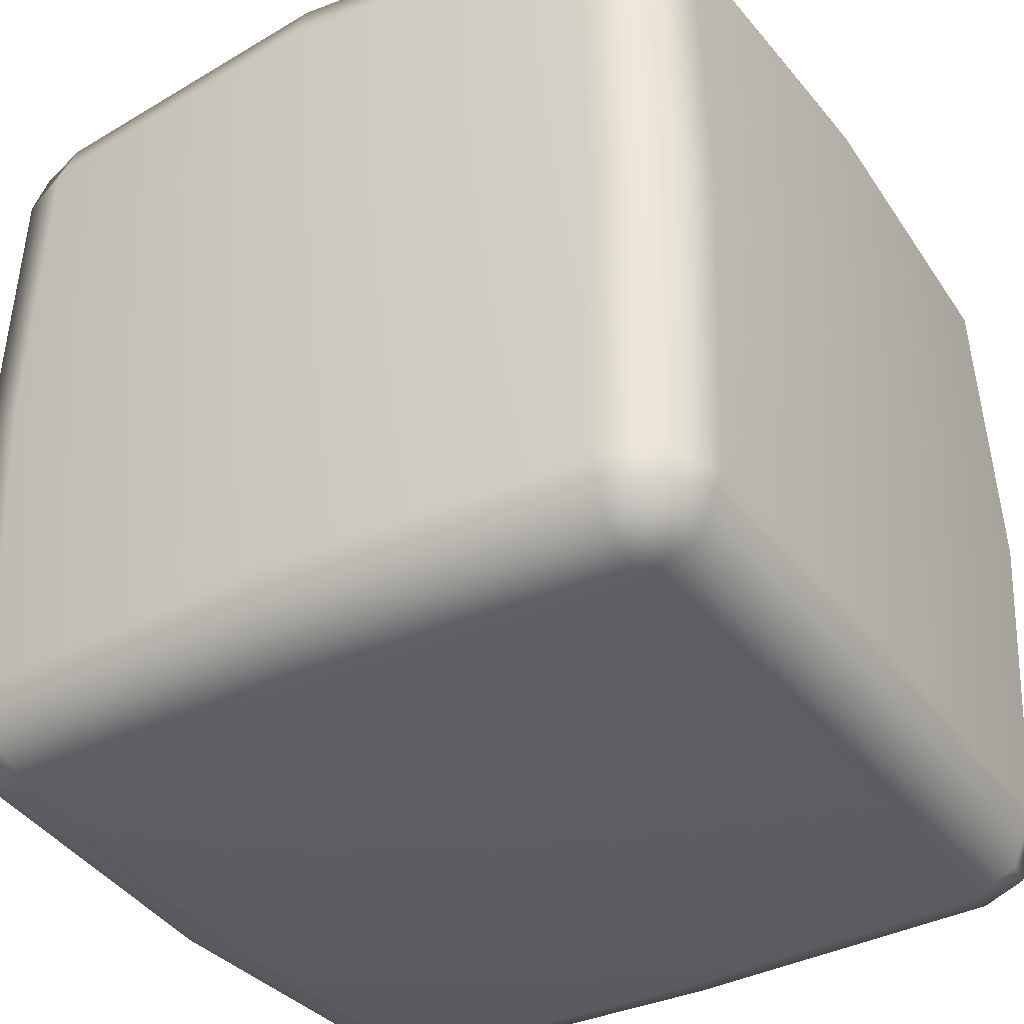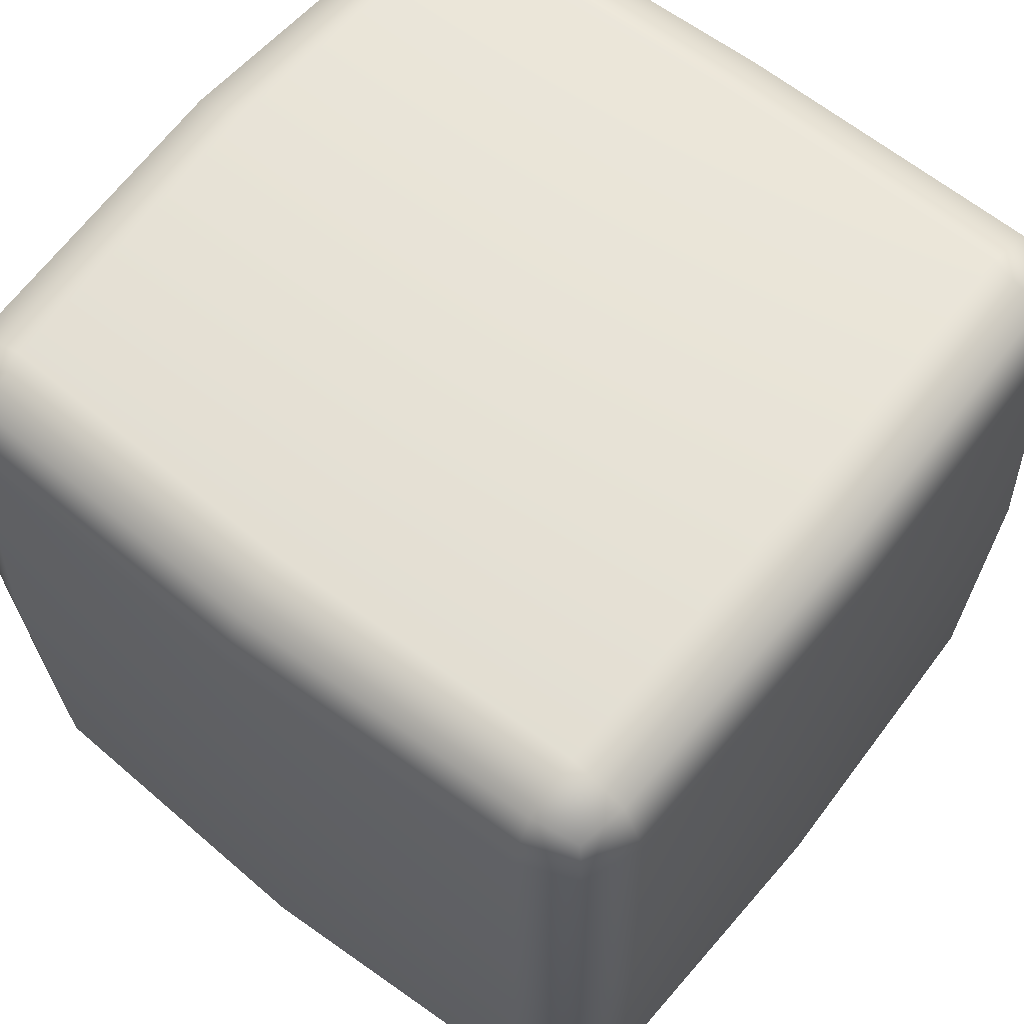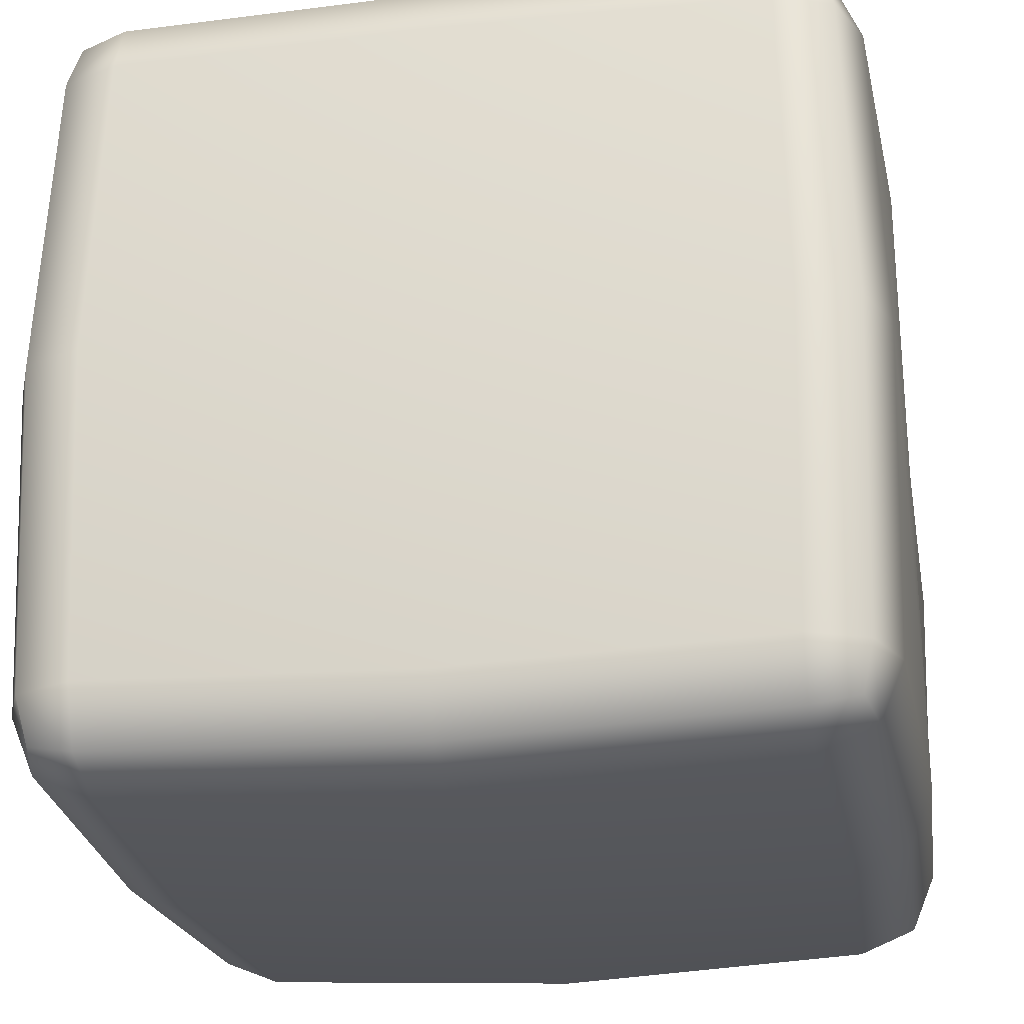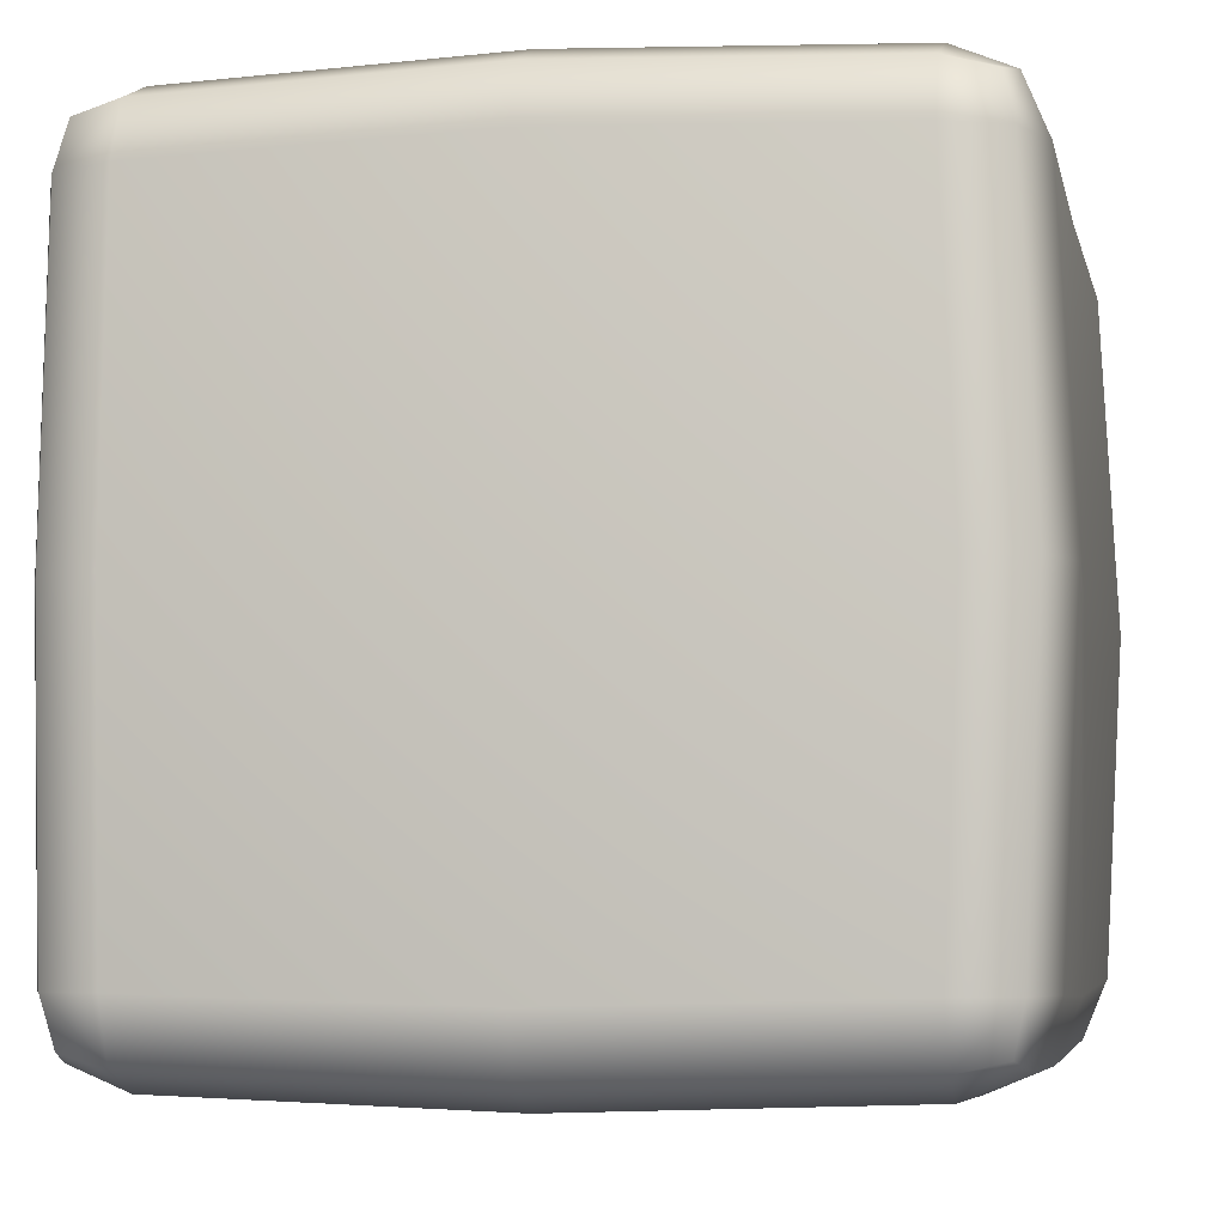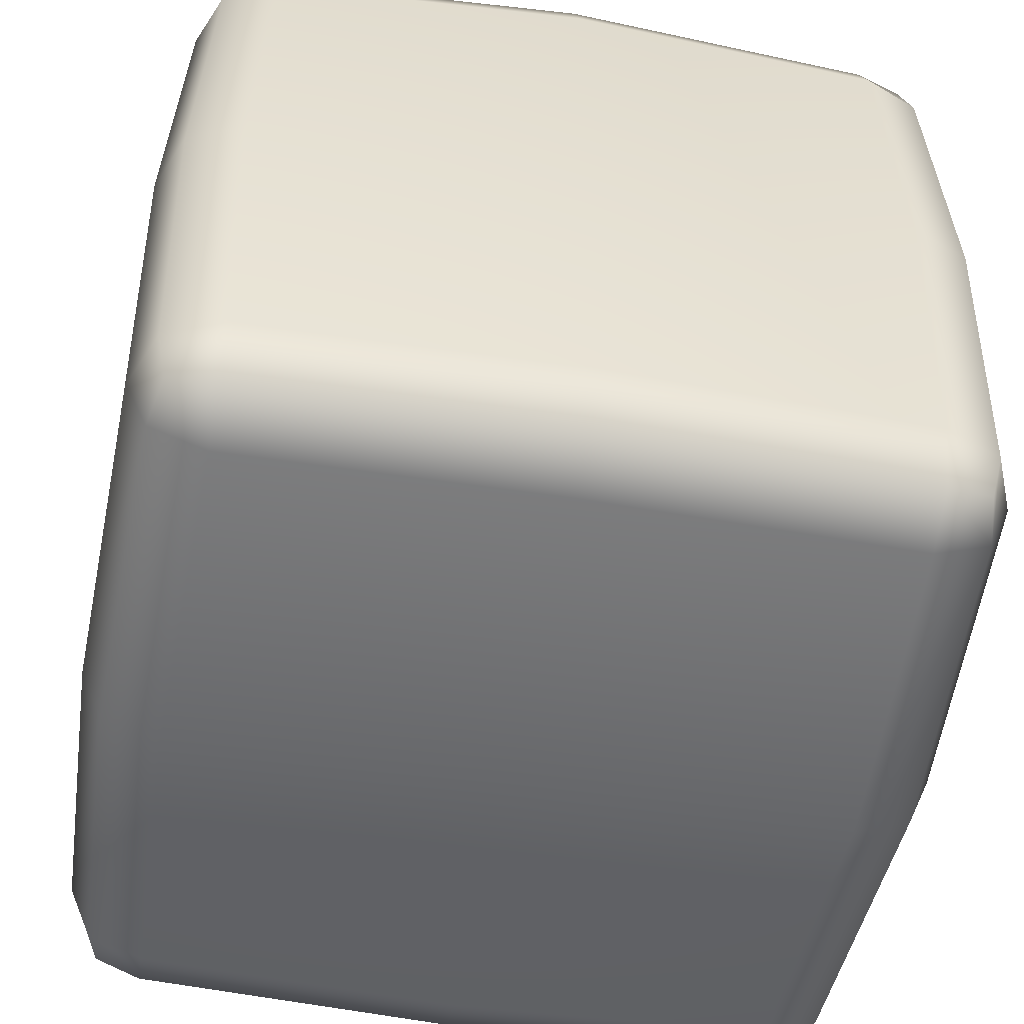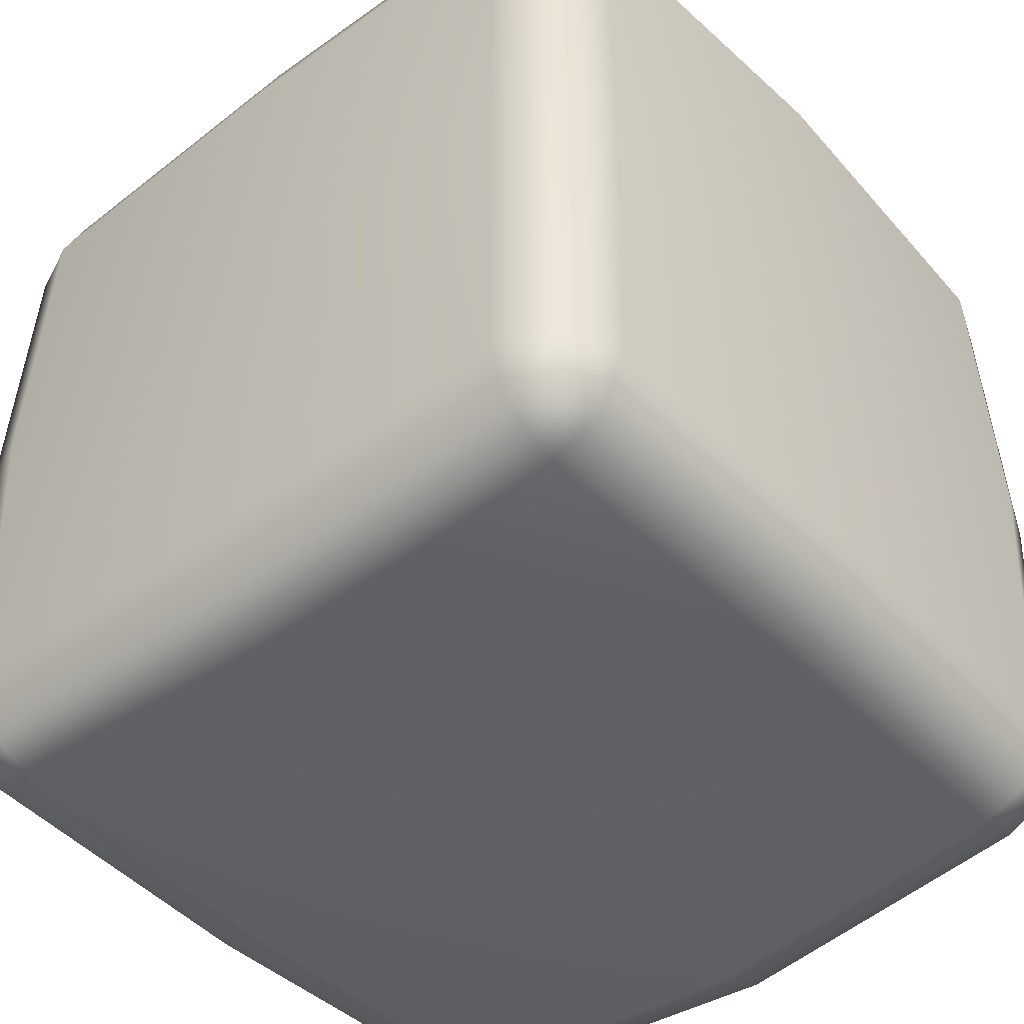
<metadata>
{"format":"obj","ext":"obj","renderer":"f3d","projection":"perspective","resolution":1024,"background":"white","views":[{"elev":-37.1,"azim":31.9,"up":"+Z"},{"elev":62.1,"azim":-141.4,"up":"+Y"},{"elev":-24.8,"azim":-169.7,"up":"+Z"},{"elev":-5.4,"azim":101.6,"up":"+Z"},{"elev":-52.3,"azim":-100.1,"up":"+Y"},{"elev":-45.2,"azim":40.8,"up":"+Y"}]}
</metadata>
<code>
g tofu4
v -0.9414 -0.9414 0.8
v -0.9154 -0.9154 0.9154
v -0.8 -0.9414 0.9414
v -0.8 -1 0.8
v -0.9662 -0.9513 0
v 0 -1.064 0.8211
v 0 -1.004 0.9662
v -0.8211 -1.011 0
v -0.9414 -0.9414 -0.8
v 0.8 -1 0.8
v 0.8 -0.9414 0.9414
v 0.9414 -0.9414 0.8
v 0.9154 -0.9154 0.9154
v 0.8211 -1.011 0
v 0.9662 -0.9513 0
v 0 -1.049 0
v 0.8 -1 -0.8
v 0.9414 -0.9414 -0.8
v -0.8 -1 -0.8
v 0.8 -0.9414 -0.9414
v 0.9154 -0.9154 -0.9154
v 0.9414 -0.8 -0.9414
v 0 -1.064 -0.8211
v -0.8 -0.9414 -0.9414
v -0.9154 -0.9154 -0.9154
v -0.9414 -0.8 -0.9414
v 0 -1.004 -0.9662
v 0.8 -0.8 -1
v -0.8 -0.8 -1
v -0.9662 0 -0.9662
v 0 -0.8588 -1.026
v 0.8211 0 -1.026
v 0.9662 0 -0.9662
v -0.8211 0 -1.026
v -0.9414 0.8 -0.9414
v 0.8 0.8 -1
v 0.9414 0.8 -0.9414
v 0 -0.0377 -1.026
v -0.8 0.8 -1
v 0.8 0.9414 -0.9414
v 0.9154 0.9154 -0.9154
v 0.9414 0.9414 -0.8
v 0 0.7834 -1.026
v -0.8 0.9414 -0.9414
v -0.9154 0.9154 -0.9154
v -0.9414 0.9414 -0.8
v 0 0.9285 -0.9662
v 0.8 1 -0.8
v -0.8 1 -0.8
v -0.9662 0.9812 0
v 0 0.9886 -0.8211
v 0.8211 1.041 0
v 0.9662 0.9812 0
v -0.8211 1.041 0
v -0.9414 0.9414 0.8
v 0.8 1 0.8
v 0.9414 0.9414 0.8
v 0 1.004 0
v -0.8 1 0.8
v 0.8 0.9414 0.9414
v 0.9154 0.9154 0.9154
v 0 0.9886 0.8211
v 0 0.9285 0.9662
v -0.8 0.9414 0.9414
v -0.9154 0.9154 0.9154
v -0.9414 0.8 -0.9414
v -0.9154 0.9154 -0.9154
v -0.9414 0.9414 -0.8
v -1 0.8 -0.8
v -0.9662 0 -0.9662
v -1.026 0.8361 0
v -0.9662 0.9812 0
v -1.026 0 -0.8211
v -0.9414 -0.8 -0.9414
v -1 0.8 0.8
v -0.9414 0.9414 0.8
v -0.9414 0.8 0.9414
v -0.9154 0.9154 0.9154
v -0.8 0.9414 0.9414
v -1.026 0 0.8211
v -1.026 0.01497 0
v -1 -0.8 -0.8
v -0.9414 -0.9414 -0.8
v -0.9154 -0.9154 -0.9154
v -0.9662 -0.9513 0
v -1.026 -0.8061 0
v -0.9414 -0.9414 0.8
v -1 -0.8 0.8
v -0.9662 0 0.9662
v -0.9414 -0.8 0.9414
v -0.9154 -0.9154 0.9154
v -0.8 -0.9414 0.9414
v -0.8 0.8 1
v -0.8 -0.8 1
v 0 -1.004 0.9662
v -0.8211 0 1.026
v 0 0.7834 1.026
v 0 0.9285 0.9662
v 0 -0.8588 1.026
v 0.8 -0.9414 0.9414
v 0 -0.0377 1.026
v 0.8 0.8 1
v 0.8 0.9414 0.9414
v 0.8 -0.8 1
v 0.8211 0 1.026
v 0.9414 0.8 0.9414
v 0.9154 0.9154 0.9154
v 0.9414 0.9414 0.8
v 0.9414 -0.8 0.9414
v 0.9154 -0.9154 0.9154
v 0.9414 -0.9414 0.8
v 0.9662 0 0.9662
v 1 0.8 0.8
v 1 -0.8 0.8
v 0.9662 -0.9513 0
v 1.026 0 0.8211
v 1.026 0.8361 0
v 0.9662 0.9812 0
v 1.026 -0.8061 0
v 0.9414 -0.9414 -0.8
v 1.026 0.01497 0
v 1 0.8 -0.8
v 0.9414 0.9414 -0.8
v 1 -0.8 -0.8
v 1.026 0 -0.8211
v 0.9414 0.8 -0.9414
v 0.9154 0.9154 -0.9154
v 0.9662 0 -0.9662
v 0.9414 -0.8 -0.9414
v 0.9154 -0.9154 -0.9154
g tofu4_0
f 3 2 1
f 4 3 1
f 1 5 4
f 4 6 3
f 6 7 3
f 5 8 4
f 6 4 8
f 5 9 8
f 6 10 7
f 10 11 7
f 10 12 11
f 12 13 11
f 10 14 12
f 14 10 6
f 14 15 12
f 16 6 8
f 16 14 6
f 14 17 15
f 17 14 16
f 17 18 15
f 9 19 8
f 16 8 19
f 17 20 18
f 20 21 18
f 22 21 20
f 23 17 16
f 23 16 19
f 20 17 23
f 19 9 24
f 9 25 24
f 24 25 26
f 27 23 19
f 27 20 23
f 24 27 19
f 28 22 20
f 28 20 27
f 29 24 26
f 29 26 30
f 31 27 24
f 31 28 27
f 29 31 24
f 22 28 32
f 32 28 31
f 33 22 32
f 34 29 30
f 31 29 34
f 34 30 35
f 33 32 36
f 37 33 36
f 38 32 31
f 38 31 34
f 36 32 38
f 39 34 35
f 38 34 39
f 36 40 37
f 40 41 37
f 42 41 40
f 43 36 38
f 43 38 39
f 40 36 43
f 39 35 44
f 35 45 44
f 44 45 46
f 47 43 39
f 47 40 43
f 44 47 39
f 48 42 40
f 48 40 47
f 49 44 46
f 49 46 50
f 51 47 44
f 51 48 47
f 49 51 44
f 42 48 52
f 52 48 51
f 53 42 52
f 54 49 50
f 51 49 54
f 54 50 55
f 53 52 56
f 57 53 56
f 58 52 51
f 58 51 54
f 56 52 58
f 59 54 55
f 58 54 59
f 56 60 57
f 60 61 57
f 62 56 58
f 60 56 62
f 62 58 59
f 63 60 62
f 63 62 59
f 64 63 59
f 59 55 64
f 55 65 64
f 68 67 66
f 69 68 66
f 66 70 69
f 68 69 71
f 72 68 71
f 70 73 69
f 71 69 73
f 70 74 73
f 72 71 75
f 76 72 75
f 75 77 76
f 77 78 76
f 79 78 77
f 80 75 71
f 77 75 80
f 81 71 73
f 81 80 71
f 74 82 73
f 81 73 82
f 82 74 83
f 74 84 83
f 82 83 85
f 86 82 85
f 86 81 82
f 86 85 87
f 86 88 81
f 88 80 81
f 88 86 87
f 89 77 80
f 89 80 88
f 88 87 90
f 90 89 88
f 87 91 90
f 90 91 92
f 93 77 89
f 93 79 77
f 94 90 92
f 94 92 95
f 96 89 90
f 96 93 89
f 94 96 90
f 93 97 79
f 97 93 96
f 97 98 79
f 99 94 95
f 99 95 100
f 101 96 94
f 99 101 94
f 101 97 96
f 97 102 98
f 102 103 98
f 100 104 99
f 99 104 101
f 101 105 97
f 105 102 97
f 104 105 101
f 102 106 103
f 106 102 105
f 106 107 103
f 108 107 106
f 104 100 109
f 100 110 109
f 109 110 111
f 112 105 104
f 112 106 105
f 109 112 104
f 113 108 106
f 113 106 112
f 114 109 111
f 111 115 114
f 116 112 109
f 116 113 112
f 114 116 109
f 113 117 108
f 117 113 116
f 117 118 108
f 115 119 114
f 115 120 119
f 121 116 114
f 119 121 114
f 121 117 116
f 117 122 118
f 122 123 118
f 120 124 119
f 119 124 121
f 121 125 117
f 125 122 117
f 124 125 121
f 122 126 123
f 122 125 126
f 126 127 123
f 125 128 126
f 125 124 128
f 124 129 128
f 124 120 129
f 120 130 129

</code>
